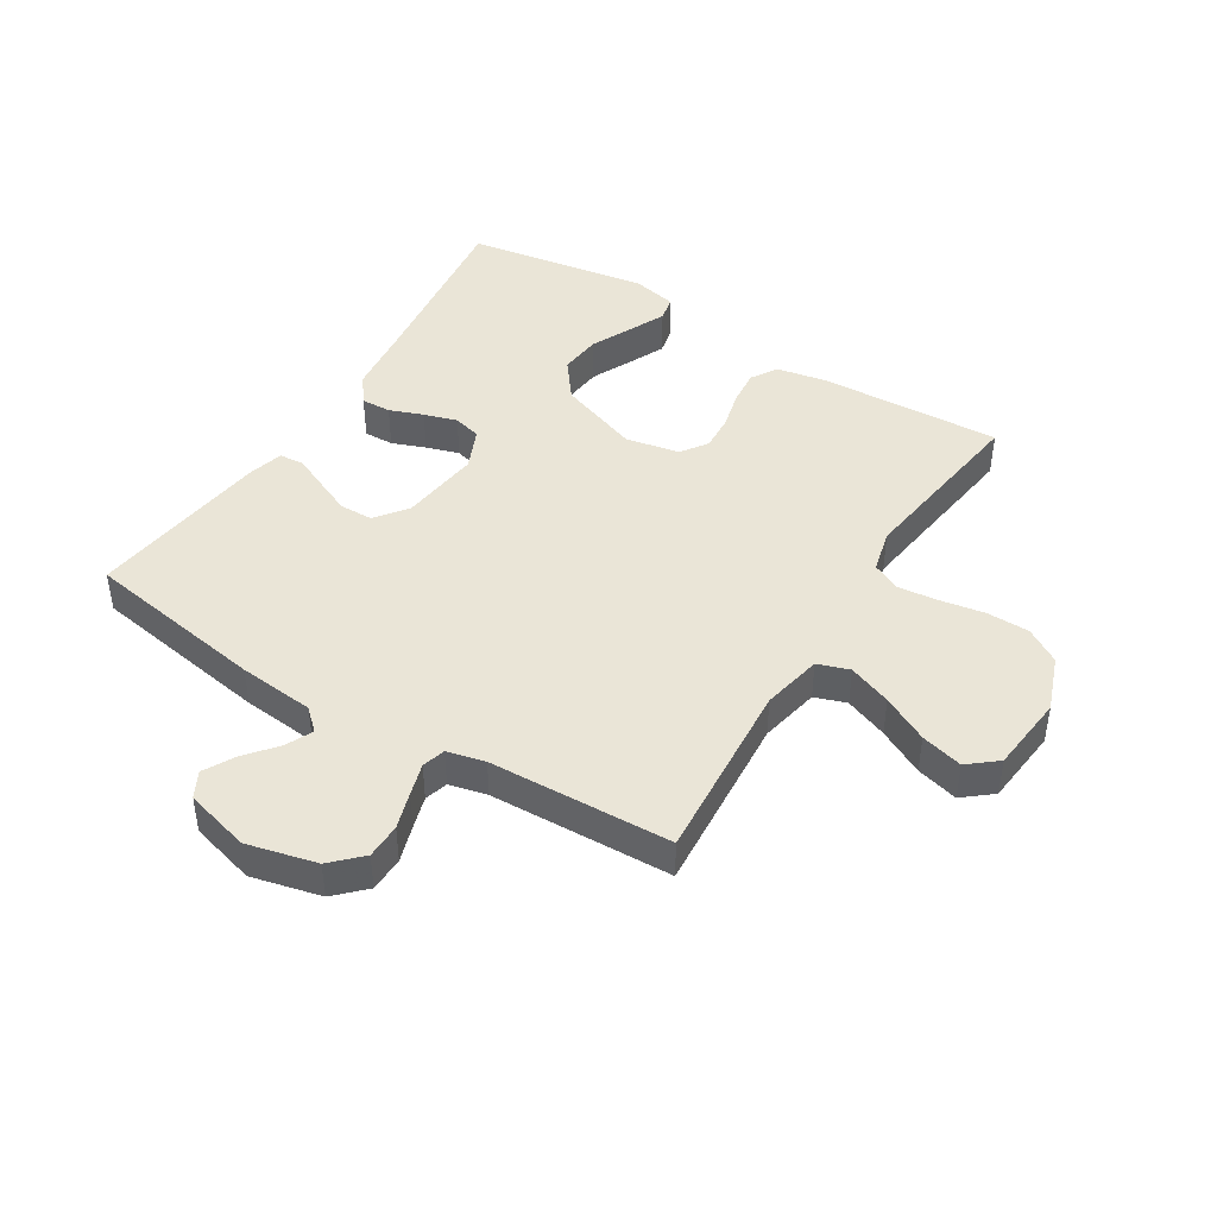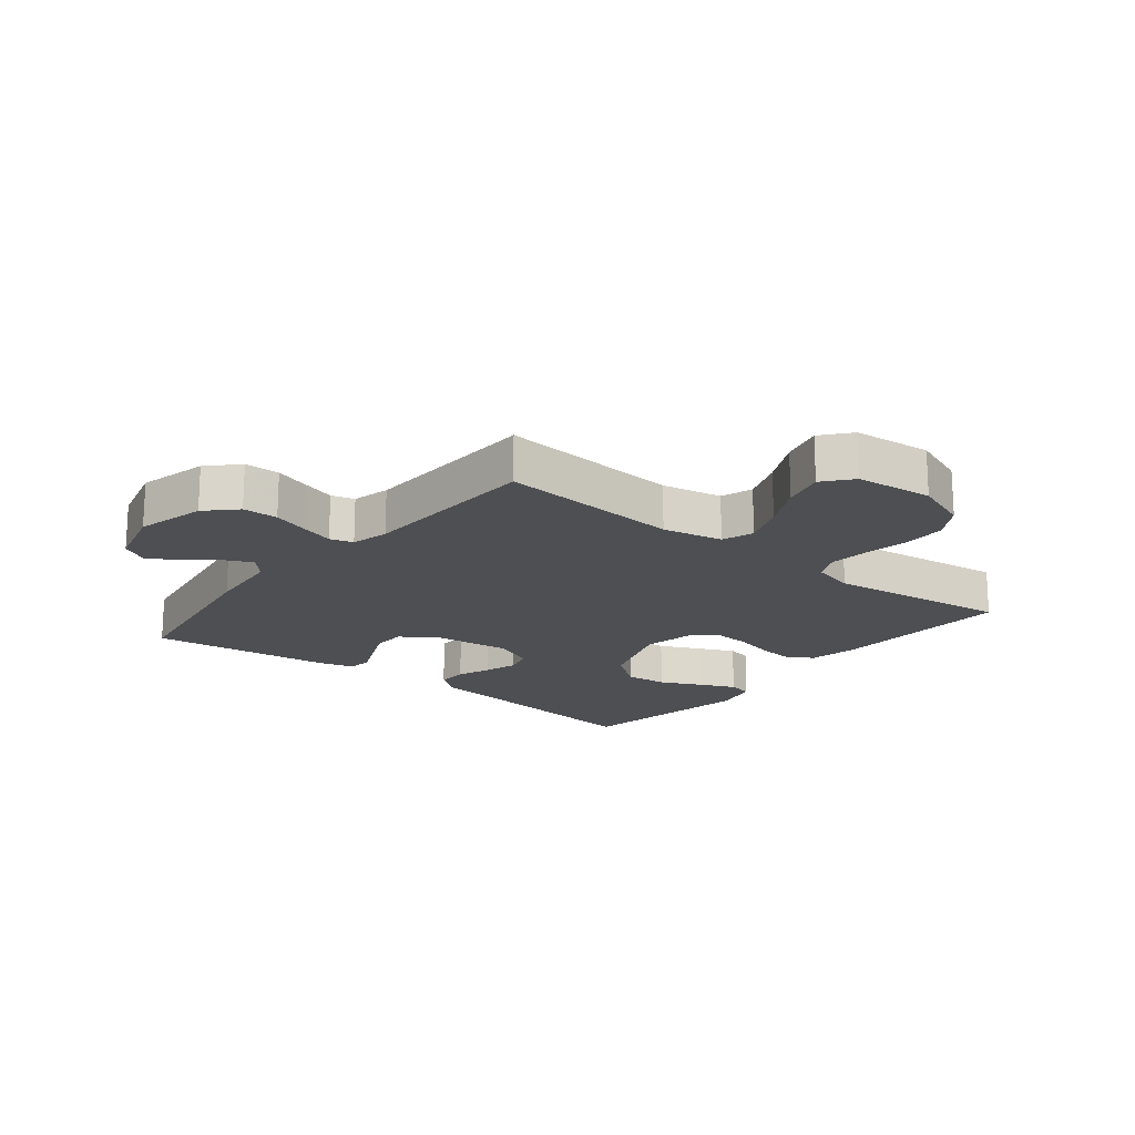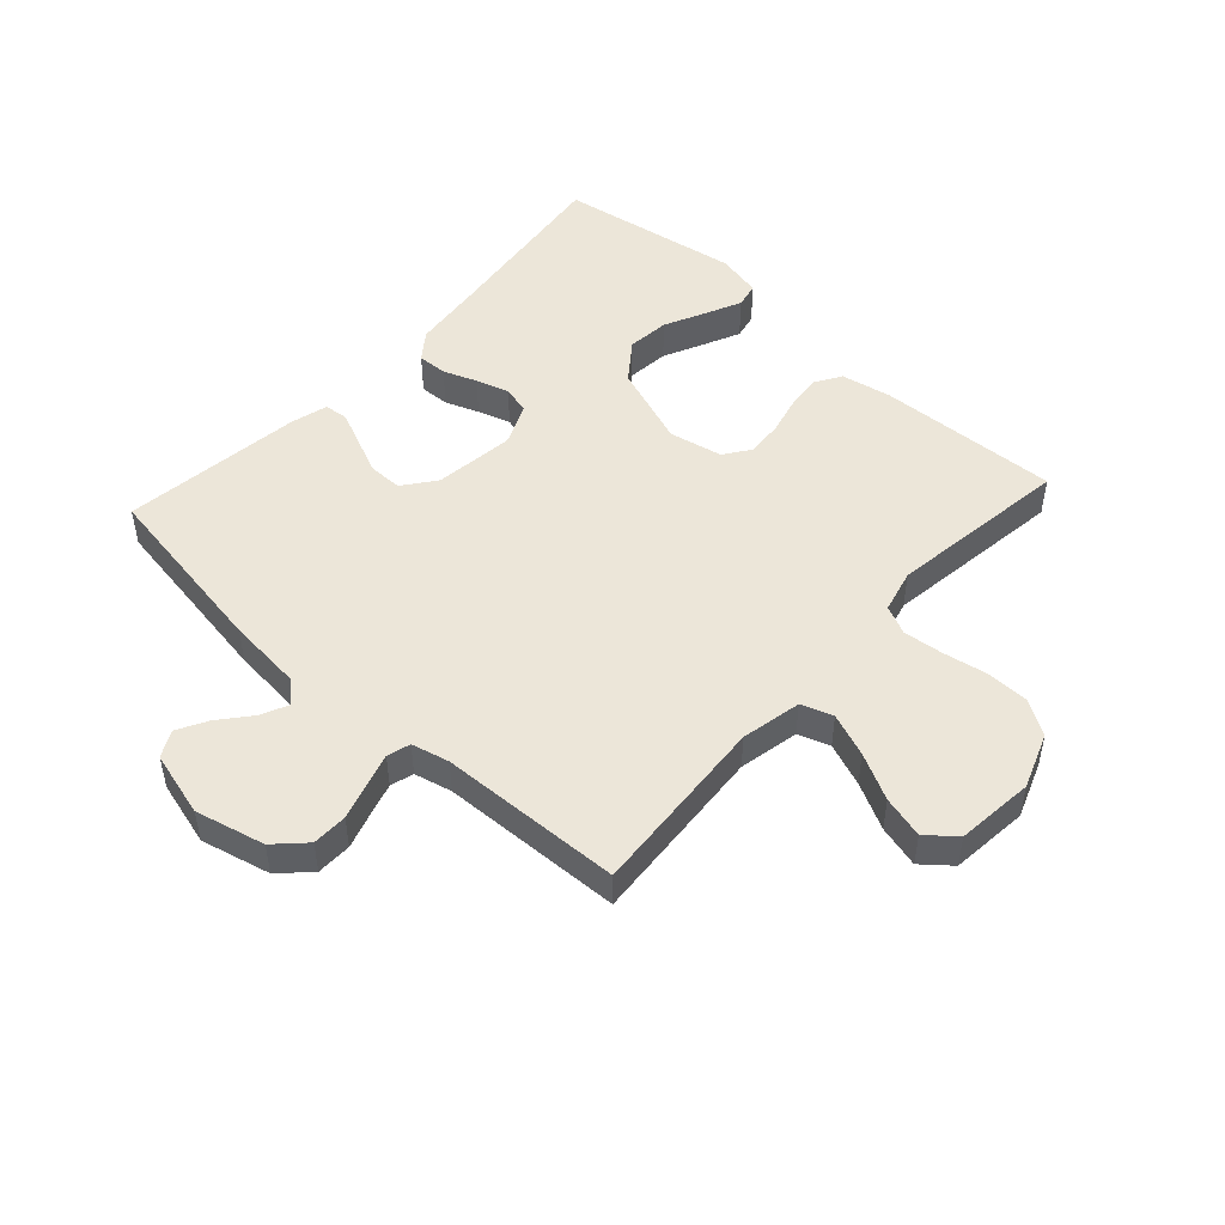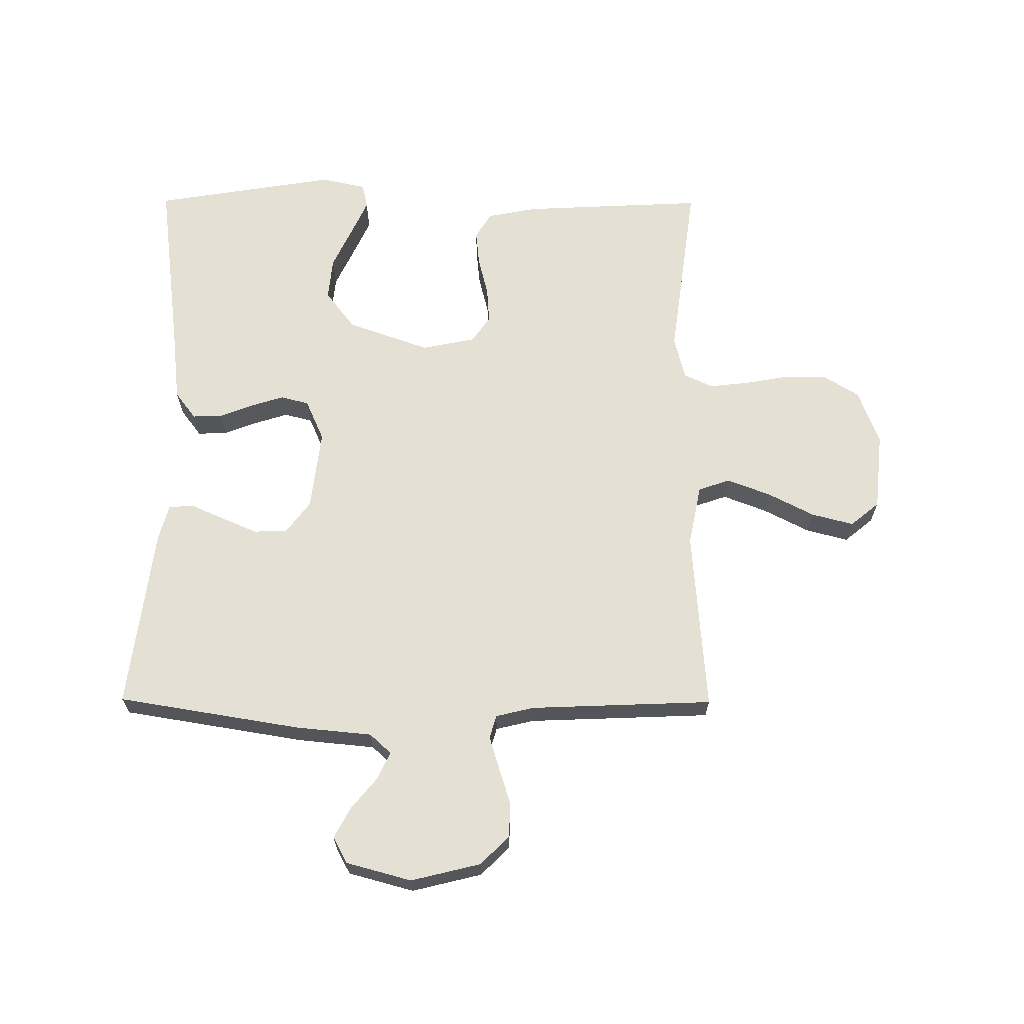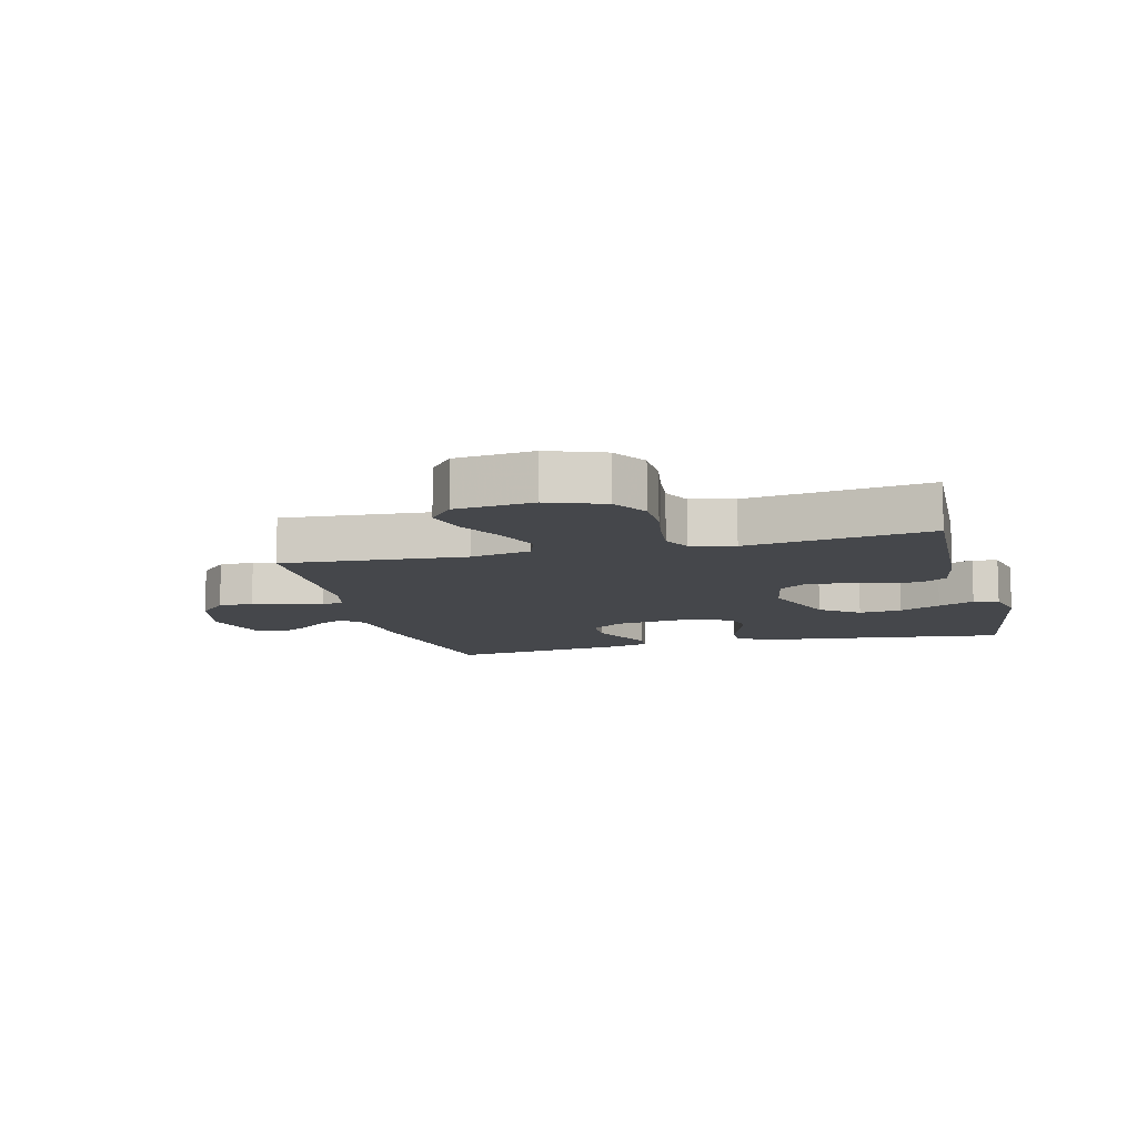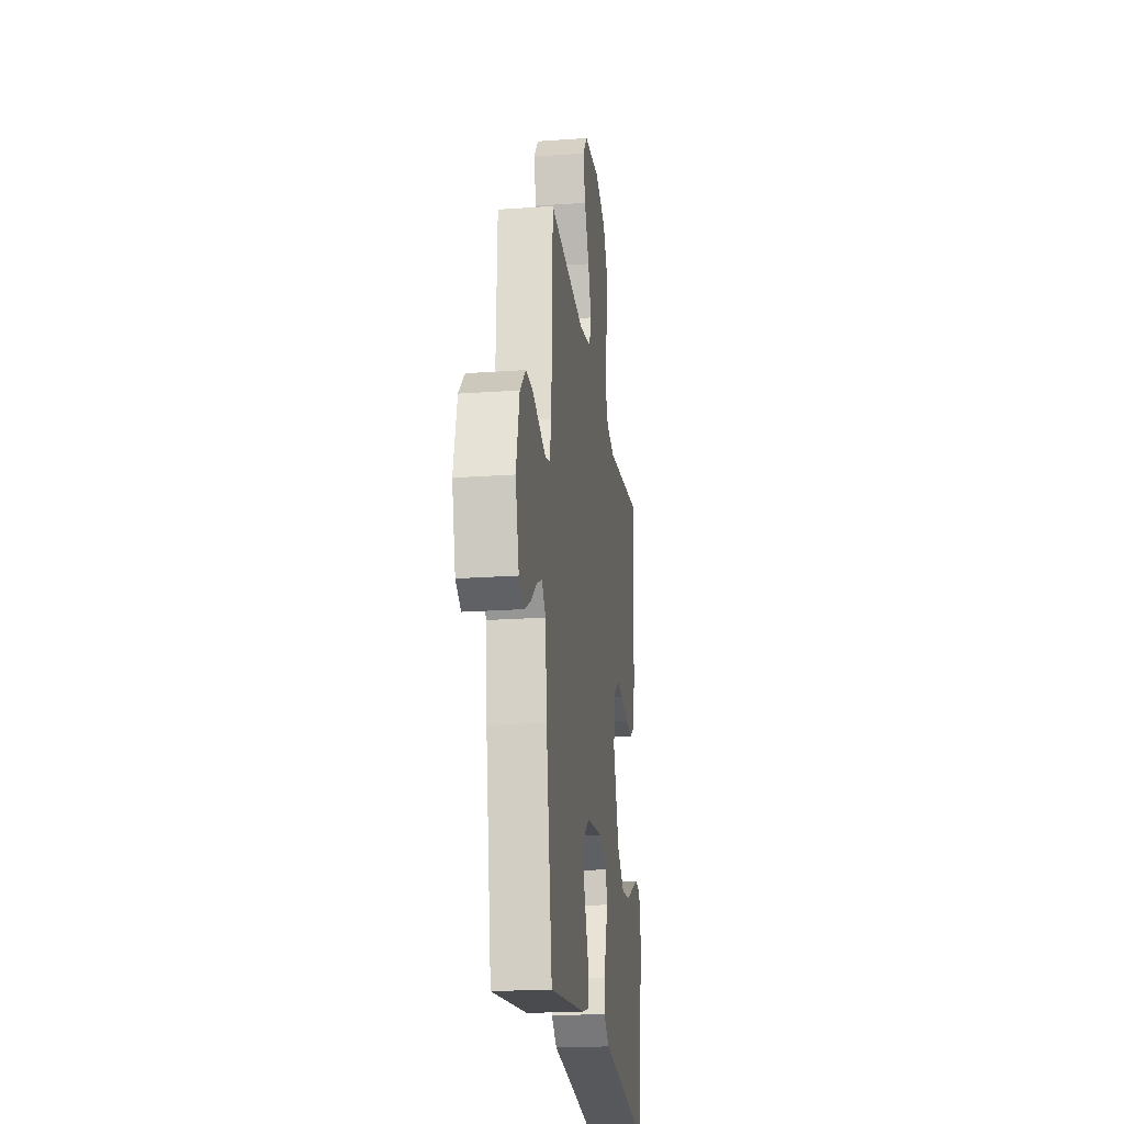
<metadata>
{"format":"obj","ext":"obj","renderer":"f3d","projection":"perspective","resolution":1024,"background":"white","views":[{"elev":44.2,"azim":-58.1,"up":"+Y"},{"elev":-18.2,"azim":-38.8,"up":"+Y"},{"elev":49.3,"azim":-47.6,"up":"+Y"},{"elev":65.8,"azim":-89.7,"up":"+Y"},{"elev":-10.4,"azim":14.5,"up":"+Y"},{"elev":-21.3,"azim":-82.8,"up":"+Z"}]}
</metadata>
<code>
v 0.5 0.07 0.5
v 0.485 0.07 0.2
v 0.469 0.07 0.118
v 0.426 0.07 0.092
v 0.368 0.07 0.098
v 0.304 0.07 0.114
v 0.245 0.07 0.118
v 0.202 0.07 0.088
v 0.184 0.07 0
v 0.232 0.07 -0.135
v 0.295 0.07 -0.183
v 0.365 0.07 -0.176
v 0.433 0.07 -0.144
v 0.492 0.07 -0.117
v 0.533 0.07 -0.126
v 0.549 0.07 -0.2
v 0.5 0.07 -0.5
v 0.2 0.07 -0.462
v 0.085 0.07 -0.449
v 0.04 0.07 -0.415
v 0.042 0.07 -0.366
v 0.063 0.07 -0.311
v 0.08 0.07 -0.257
v 0.068 0.07 -0.211
v 0 0.07 -0.181
v -0.133 0.07 -0.197
v -0.186 0.07 -0.237
v -0.187 0.07 -0.292
v -0.161 0.07 -0.352
v -0.137 0.07 -0.406
v -0.141 0.07 -0.446
v -0.2 0.07 -0.462
v -0.5 0.07 -0.5
v -0.549 0.07 -0.2
v -0.561 0.07 -0.075
v -0.593 0.07 -0.04
v -0.638 0.07 -0.061
v -0.689 0.07 -0.103
v -0.739 0.07 -0.13
v -0.782 0.07 -0.107
v -0.811 0.07 0
v -0.783 0.07 0.114
v -0.736 0.07 0.161
v -0.678 0.07 0.162
v -0.618 0.07 0.143
v -0.565 0.07 0.127
v -0.527 0.07 0.138
v -0.512 0.07 0.2
v -0.5 0.07 0.5
v -0.2 0.07 0.477
v -0.101 0.07 0.497
v -0.083 0.07 0.549
v -0.11 0.07 0.62
v -0.149 0.07 0.696
v -0.167 0.07 0.765
v -0.128 0.07 0.812
v 0 0.07 0.825
v 0.091 0.07 0.791
v 0.126 0.07 0.734
v 0.127 0.07 0.663
v 0.114 0.07 0.59
v 0.107 0.07 0.525
v 0.129 0.07 0.478
v 0.2 0.07 0.46
v 0.5 0 0.5
v 0.485 0 0.2
v 0.469 0 0.118
v 0.426 0 0.092
v 0.368 0 0.098
v 0.304 0 0.114
v 0.245 0 0.118
v 0.202 0 0.088
v 0.184 0 0
v 0.232 0 -0.135
v 0.295 0 -0.183
v 0.365 0 -0.176
v 0.433 0 -0.144
v 0.492 0 -0.117
v 0.533 0 -0.126
v 0.549 0 -0.2
v 0.5 0 -0.5
v 0.2 0 -0.462
v 0.085 0 -0.449
v 0.04 0 -0.415
v 0.042 0 -0.366
v 0.063 0 -0.311
v 0.08 0 -0.257
v 0.068 0 -0.211
v 0 0 -0.181
v -0.133 0 -0.197
v -0.186 0 -0.237
v -0.187 0 -0.292
v -0.161 0 -0.352
v -0.137 0 -0.406
v -0.141 0 -0.446
v -0.2 0 -0.462
v -0.5 0 -0.5
v -0.549 0 -0.2
v -0.561 0 -0.075
v -0.593 0 -0.04
v -0.638 0 -0.061
v -0.689 0 -0.103
v -0.739 0 -0.13
v -0.782 0 -0.107
v -0.811 0 0
v -0.783 0 0.114
v -0.736 0 0.161
v -0.678 0 0.162
v -0.618 0 0.143
v -0.565 0 0.127
v -0.527 0 0.138
v -0.512 0 0.2
v -0.5 0 0.5
v -0.2 0 0.477
v -0.101 0 0.497
v -0.083 0 0.549
v -0.11 0 0.62
v -0.149 0 0.696
v -0.167 0 0.765
v -0.128 0 0.812
v 0 0 0.825
v 0.091 0 0.791
v 0.126 0 0.734
v 0.127 0 0.663
v 0.114 0 0.59
v 0.107 0 0.525
v 0.129 0 0.478
v 0.2 0 0.46
f 58 59 60 61
f 58 61 62
f 57 58 62
f 56 57 62
f 53 54 55 56
f 52 53 56 62
f 51 52 62 63
f 48 49 50
f 47 48 50 51
f 42 43 44 45
f 42 45 46
f 41 42 46
f 40 41 46 47
f 37 38 39 40
f 36 37 40 47
f 32 33 34 35
f 29 30 31 32
f 28 29 32 35
f 27 28 35 36
f 19 20 21 22
f 18 19 22 23
f 17 18 23 24
f 12 13 14 15
f 12 15 16 17
f 3 4 5 6
f 3 6 7
f 64 1 2 3
f 64 3 7
f 63 64 7 8
f 51 63 8 9
f 47 51 9 10
f 26 27 36 47
f 25 26 47 10
f 24 25 10 11
f 11 12 17 24
f 125 124 123 122
f 126 125 122
f 126 122 121
f 126 121 120
f 120 119 118 117
f 126 120 117 116
f 127 126 116 115
f 114 113 112
f 115 114 112 111
f 109 108 107 106
f 110 109 106
f 110 106 105
f 111 110 105 104
f 104 103 102 101
f 111 104 101 100
f 99 98 97 96
f 96 95 94 93
f 99 96 93 92
f 100 99 92 91
f 86 85 84 83
f 87 86 83 82
f 88 87 82 81
f 79 78 77 76
f 81 80 79 76
f 70 69 68 67
f 71 70 67
f 67 66 65 128
f 71 67 128
f 72 71 128 127
f 73 72 127 115
f 74 73 115 111
f 111 100 91 90
f 74 111 90 89
f 75 74 89 88
f 88 81 76 75
f 1 65 66 2
f 2 66 67 3
f 3 67 68 4
f 4 68 69 5
f 5 69 70 6
f 6 70 71 7
f 7 71 72 8
f 8 72 73 9
f 9 73 74 10
f 10 74 75 11
f 11 75 76 12
f 12 76 77 13
f 13 77 78 14
f 14 78 79 15
f 15 79 80 16
f 16 80 81 17
f 17 81 82 18
f 18 82 83 19
f 19 83 84 20
f 20 84 85 21
f 21 85 86 22
f 22 86 87 23
f 23 87 88 24
f 24 88 89 25
f 25 89 90 26
f 26 90 91 27
f 27 91 92 28
f 28 92 93 29
f 29 93 94 30
f 30 94 95 31
f 31 95 96 32
f 32 96 97 33
f 33 97 98 34
f 34 98 99 35
f 35 99 100 36
f 36 100 101 37
f 37 101 102 38
f 38 102 103 39
f 39 103 104 40
f 40 104 105 41
f 41 105 106 42
f 42 106 107 43
f 43 107 108 44
f 44 108 109 45
f 45 109 110 46
f 46 110 111 47
f 47 111 112 48
f 48 112 113 49
f 49 113 114 50
f 50 114 115 51
f 51 115 116 52
f 52 116 117 53
f 53 117 118 54
f 54 118 119 55
f 55 119 120 56
f 56 120 121 57
f 57 121 122 58
f 58 122 123 59
f 59 123 124 60
f 60 124 125 61
f 61 125 126 62
f 62 126 127 63
f 63 127 128 64
f 64 128 65 1

</code>
